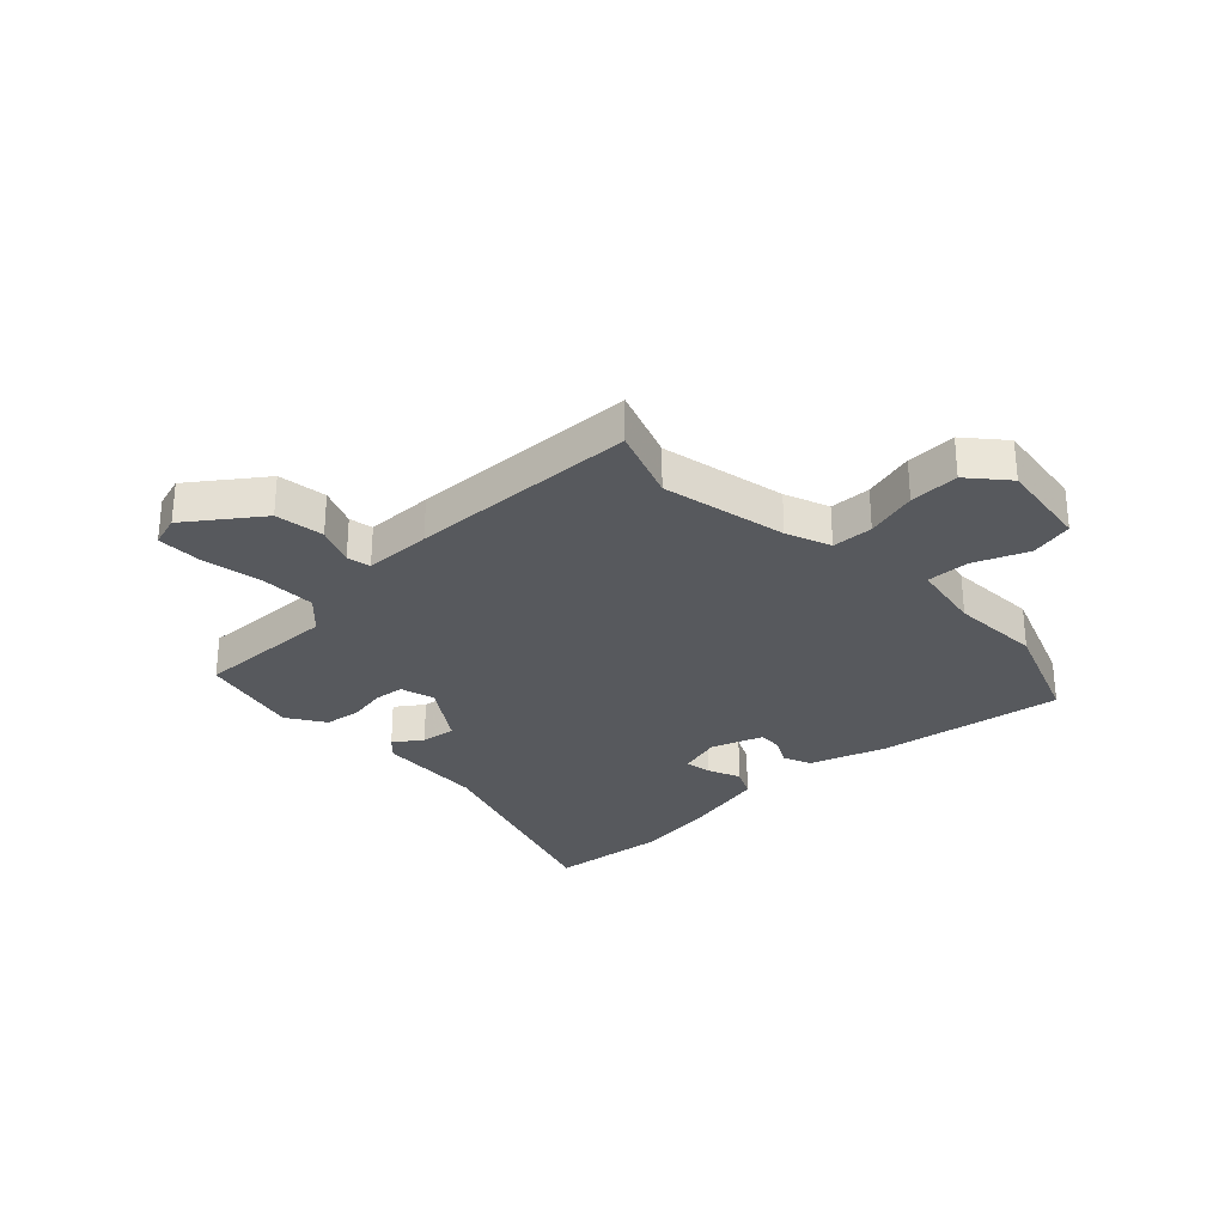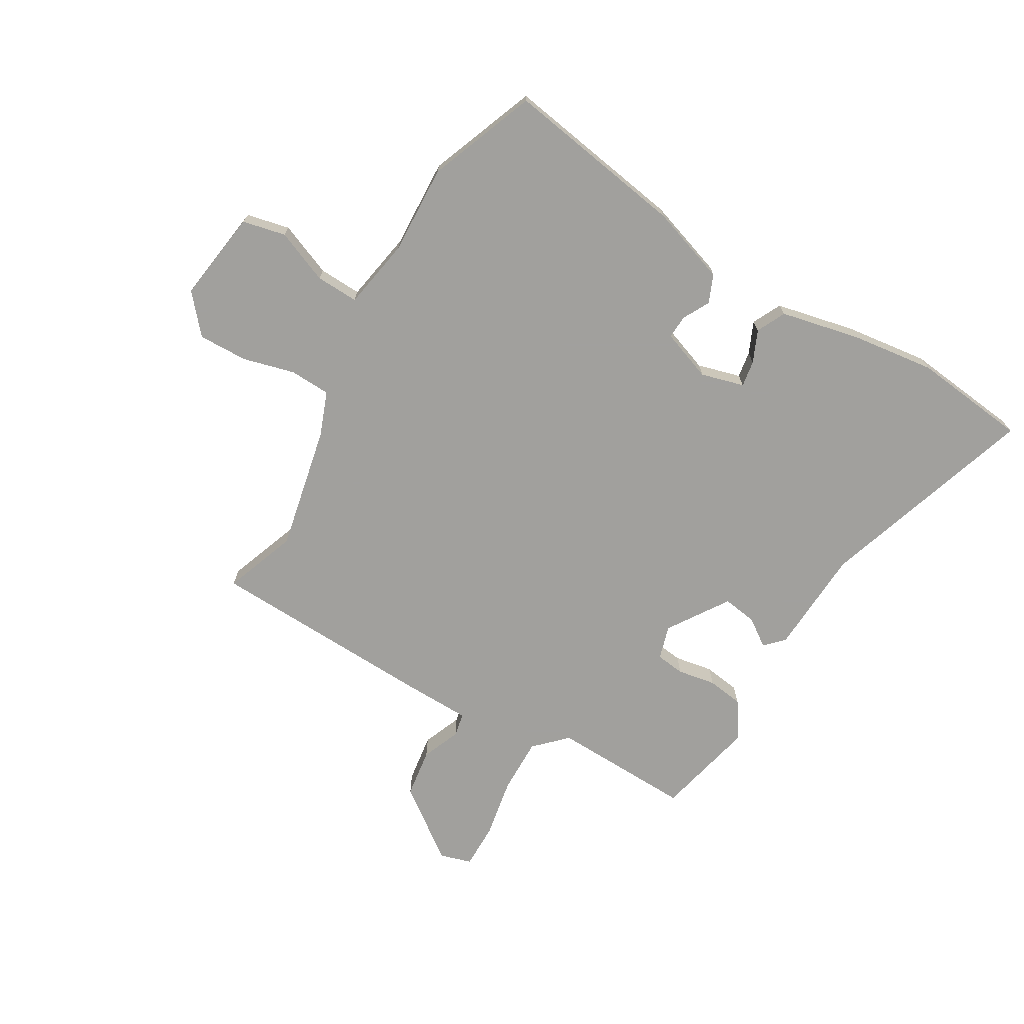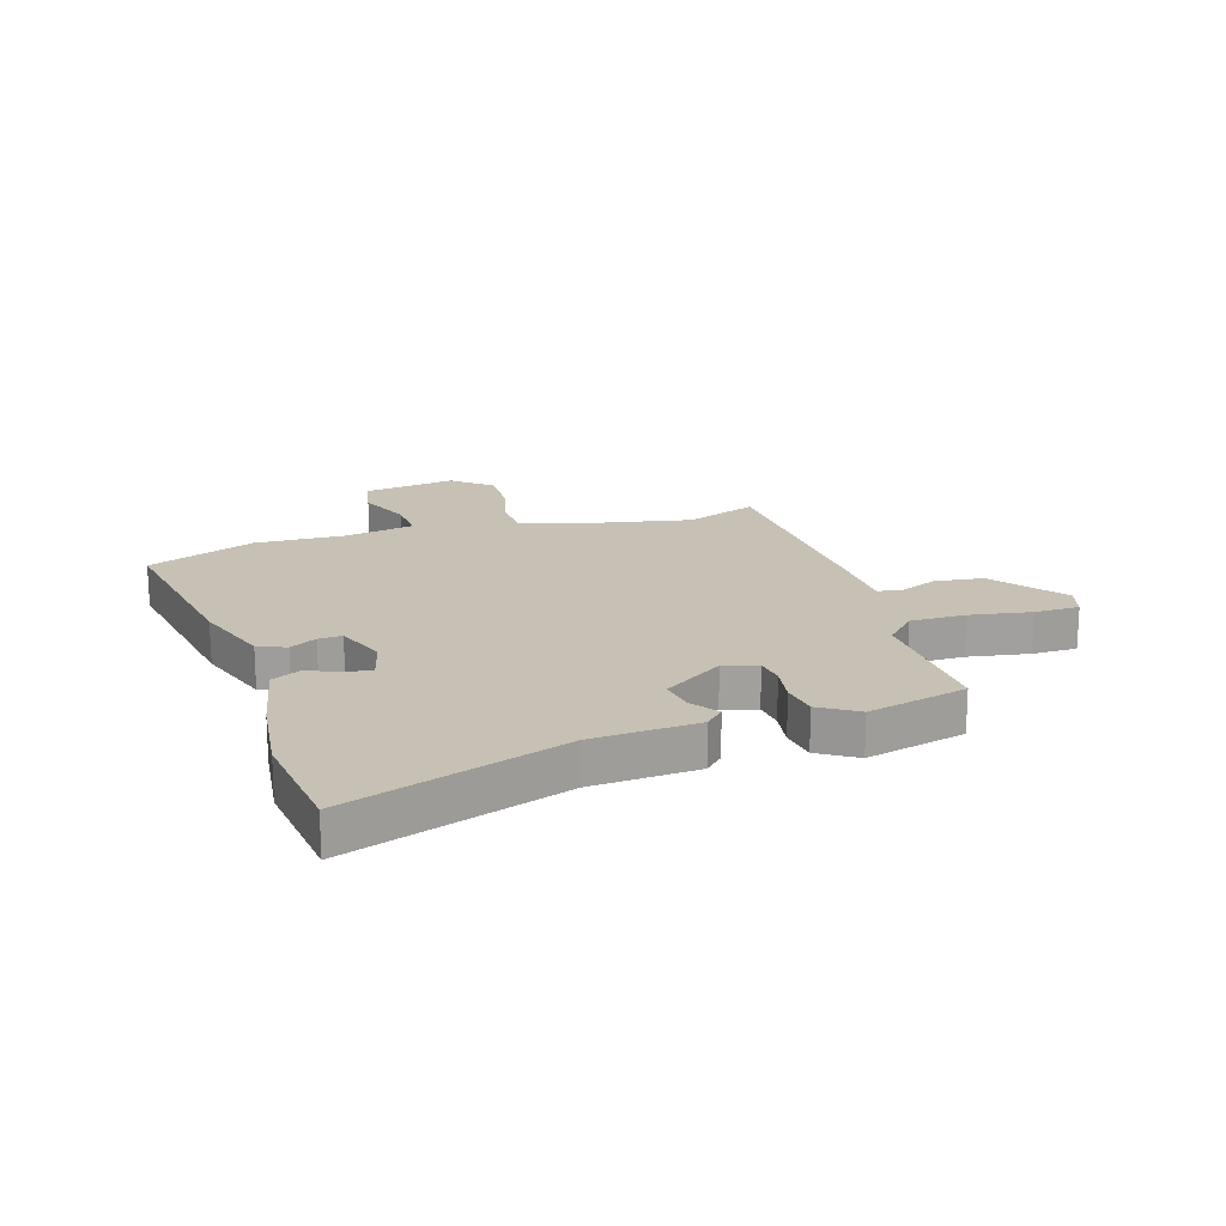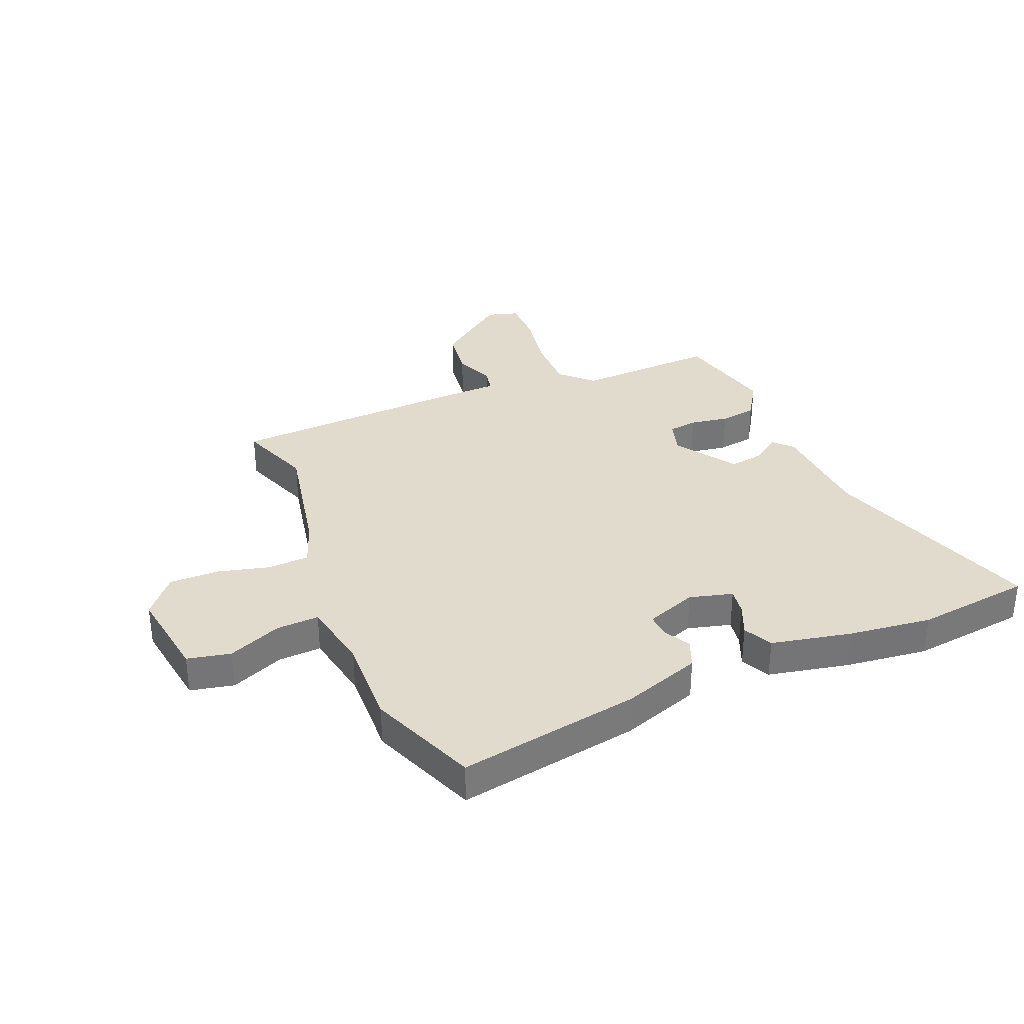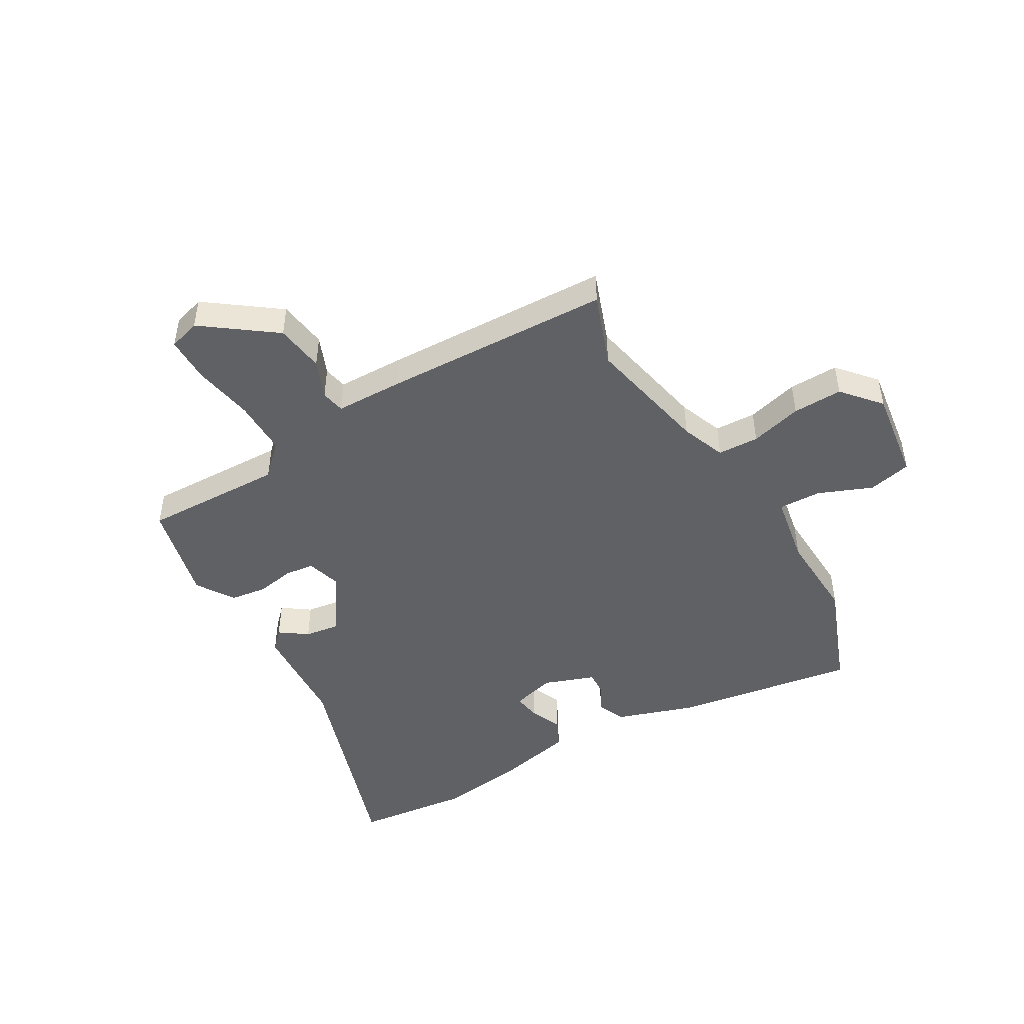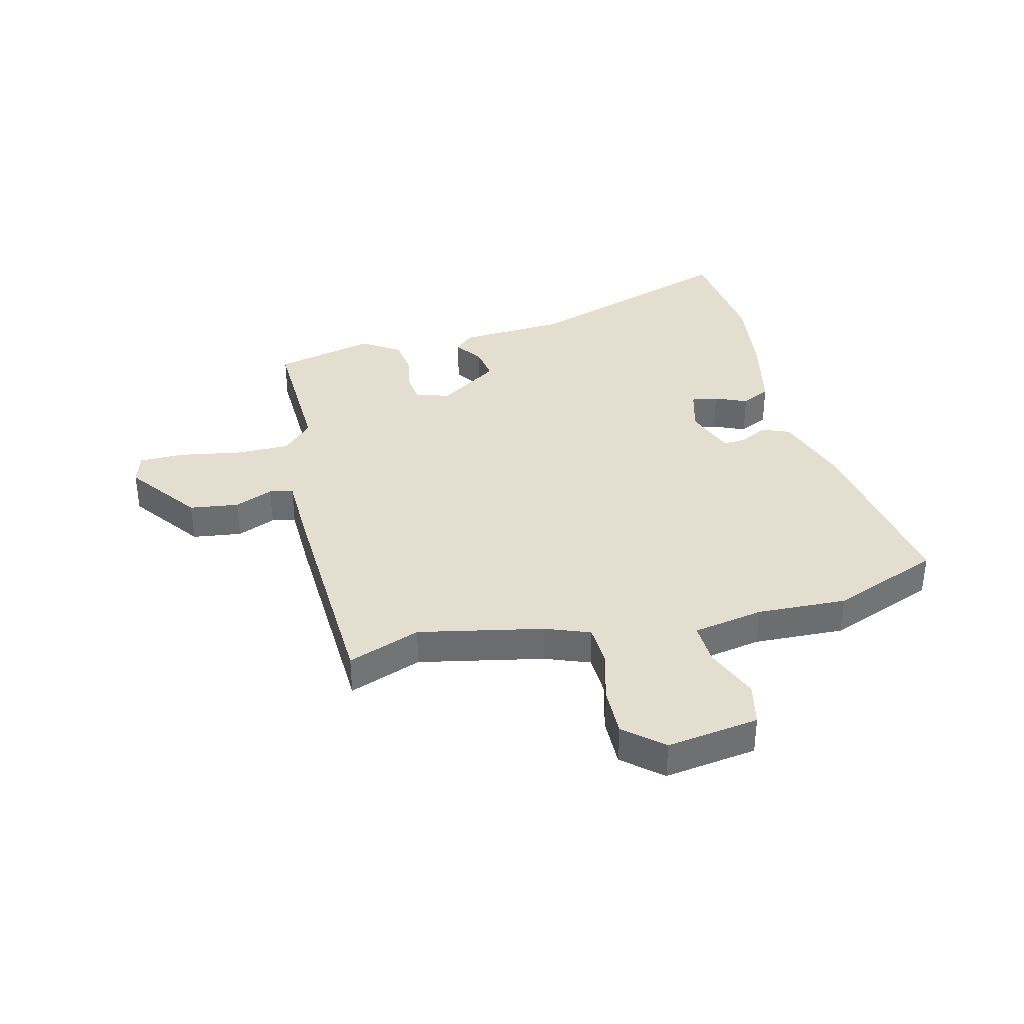
<metadata>
{"format":"obj","ext":"obj","renderer":"f3d","projection":"perspective","resolution":1024,"background":"white","views":[{"elev":-29.4,"azim":-135.4,"up":"+Y"},{"elev":-71.7,"azim":-29.6,"up":"+Y"},{"elev":18.6,"azim":72.8,"up":"+Y"},{"elev":33.9,"azim":-22.3,"up":"+Y"},{"elev":-47.3,"azim":-149.0,"up":"+Y"},{"elev":36.5,"azim":-103.3,"up":"+Y"}]}
</metadata>
<code>
v -0.508 0.07 -0.52
v -0.459 0.07 -0.392
v -0.502 0.07 -0.171
v -0.531 0.07 -0.092
v -0.604 0.07 -0.088
v -0.696 0.07 -0.111
v -0.784 0.07 -0.112
v -0.841 0.07 -0.044
v -0.816 0.07 0.119
v -0.739 0.07 0.135
v -0.645 0.07 0.095
v -0.569 0.07 0.091
v -0.545 0.07 0.216
v -0.55 0.07 0.375
v -0.473 0.07 0.566
v -0.151 0.07 0.509
v -0.014 0.07 0.461
v 0.006 0.07 0.411
v -0.02 0.07 0.364
v -0.023 0.07 0.322
v 0.067 0.07 0.288
v 0.144 0.07 0.308
v 0.137 0.07 0.355
v 0.113 0.07 0.412
v 0.139 0.07 0.463
v 0.281 0.07 0.492
v 0.429 0.07 0.509
v 0.633 0.07 0.483
v 0.501 0.07 0.098
v 0.488 0.07 -0.09
v 0.456 0.07 -0.122
v 0.408 0.07 -0.087
v 0.347 0.07 -0.077
v 0.275 0.07 -0.183
v 0.292 0.07 -0.243
v 0.343 0.07 -0.25
v 0.411 0.07 -0.239
v 0.475 0.07 -0.249
v 0.517 0.07 -0.316
v 0.473 0.07 -0.493
v 0.224 0.07 -0.482
v 0.169 0.07 -0.535
v 0.169 0.07 -0.633
v 0.187 0.07 -0.741
v 0.186 0.07 -0.821
v 0.13 0.07 -0.837
v 0.005 0.07 -0.742
v -0.006 0.07 -0.655
v 0.023 0.07 -0.587
v 0.015 0.07 -0.545
v -0.104 0.07 -0.541
v -0.508 0 -0.52
v -0.459 0 -0.392
v -0.502 0 -0.171
v -0.531 0 -0.092
v -0.604 0 -0.088
v -0.696 0 -0.111
v -0.784 0 -0.112
v -0.841 0 -0.044
v -0.816 0 0.119
v -0.739 0 0.135
v -0.645 0 0.095
v -0.569 0 0.091
v -0.545 0 0.216
v -0.55 0 0.375
v -0.473 0 0.566
v -0.151 0 0.509
v -0.014 0 0.461
v 0.006 0 0.411
v -0.02 0 0.364
v -0.023 0 0.322
v 0.067 0 0.288
v 0.144 0 0.308
v 0.137 0 0.355
v 0.113 0 0.412
v 0.139 0 0.463
v 0.281 0 0.492
v 0.429 0 0.509
v 0.633 0 0.483
v 0.501 0 0.098
v 0.488 0 -0.09
v 0.456 0 -0.122
v 0.408 0 -0.087
v 0.347 0 -0.077
v 0.275 0 -0.183
v 0.292 0 -0.243
v 0.343 0 -0.25
v 0.411 0 -0.239
v 0.475 0 -0.249
v 0.517 0 -0.316
v 0.473 0 -0.493
v 0.224 0 -0.482
v 0.169 0 -0.535
v 0.169 0 -0.633
v 0.187 0 -0.741
v 0.186 0 -0.821
v 0.13 0 -0.837
v 0.005 0 -0.742
v -0.006 0 -0.655
v 0.023 0 -0.587
v 0.015 0 -0.545
v -0.104 0 -0.541
f 50 51 1 2
f 47 48 49
f 46 47 49
f 45 46 49
f 44 45 49
f 43 44 49
f 42 43 49 50
f 50 2 3
f 42 50 3
f 41 42 3
f 39 40 41
f 38 39 41
f 37 38 41
f 36 37 41
f 35 36 41 3
f 29 30 31 32
f 29 32 33
f 28 29 33
f 27 28 33
f 26 27 33
f 25 26 33
f 24 25 33
f 23 24 33
f 22 23 33 34
f 17 18 19
f 16 17 19
f 15 16 19
f 14 15 19
f 13 14 19
f 12 13 19 20
f 9 10 11
f 8 9 11
f 7 8 11
f 6 7 11
f 5 6 11
f 4 5 11 12
f 12 20 21
f 4 12 21
f 3 4 21
f 35 3 21
f 34 35 21
f 21 22 34
f 53 52 102 101
f 100 99 98
f 100 98 97
f 100 97 96
f 100 96 95
f 100 95 94
f 101 100 94 93
f 54 53 101
f 54 101 93
f 54 93 92
f 92 91 90
f 92 90 89
f 92 89 88
f 92 88 87
f 54 92 87 86
f 83 82 81 80
f 84 83 80
f 84 80 79
f 84 79 78
f 84 78 77
f 84 77 76
f 84 76 75
f 84 75 74
f 85 84 74 73
f 70 69 68
f 70 68 67
f 70 67 66
f 70 66 65
f 70 65 64
f 71 70 64 63
f 62 61 60
f 62 60 59
f 62 59 58
f 62 58 57
f 62 57 56
f 63 62 56 55
f 72 71 63
f 72 63 55
f 72 55 54
f 72 54 86
f 72 86 85
f 85 73 72
f 1 52 53 2
f 2 53 54 3
f 3 54 55 4
f 4 55 56 5
f 5 56 57 6
f 6 57 58 7
f 7 58 59 8
f 8 59 60 9
f 9 60 61 10
f 10 61 62 11
f 11 62 63 12
f 12 63 64 13
f 13 64 65 14
f 14 65 66 15
f 15 66 67 16
f 16 67 68 17
f 17 68 69 18
f 18 69 70 19
f 19 70 71 20
f 20 71 72 21
f 21 72 73 22
f 22 73 74 23
f 23 74 75 24
f 24 75 76 25
f 25 76 77 26
f 26 77 78 27
f 27 78 79 28
f 28 79 80 29
f 29 80 81 30
f 30 81 82 31
f 31 82 83 32
f 32 83 84 33
f 33 84 85 34
f 34 85 86 35
f 35 86 87 36
f 36 87 88 37
f 37 88 89 38
f 38 89 90 39
f 39 90 91 40
f 40 91 92 41
f 41 92 93 42
f 42 93 94 43
f 43 94 95 44
f 44 95 96 45
f 45 96 97 46
f 46 97 98 47
f 47 98 99 48
f 48 99 100 49
f 49 100 101 50
f 50 101 102 51
f 51 102 52 1

</code>
